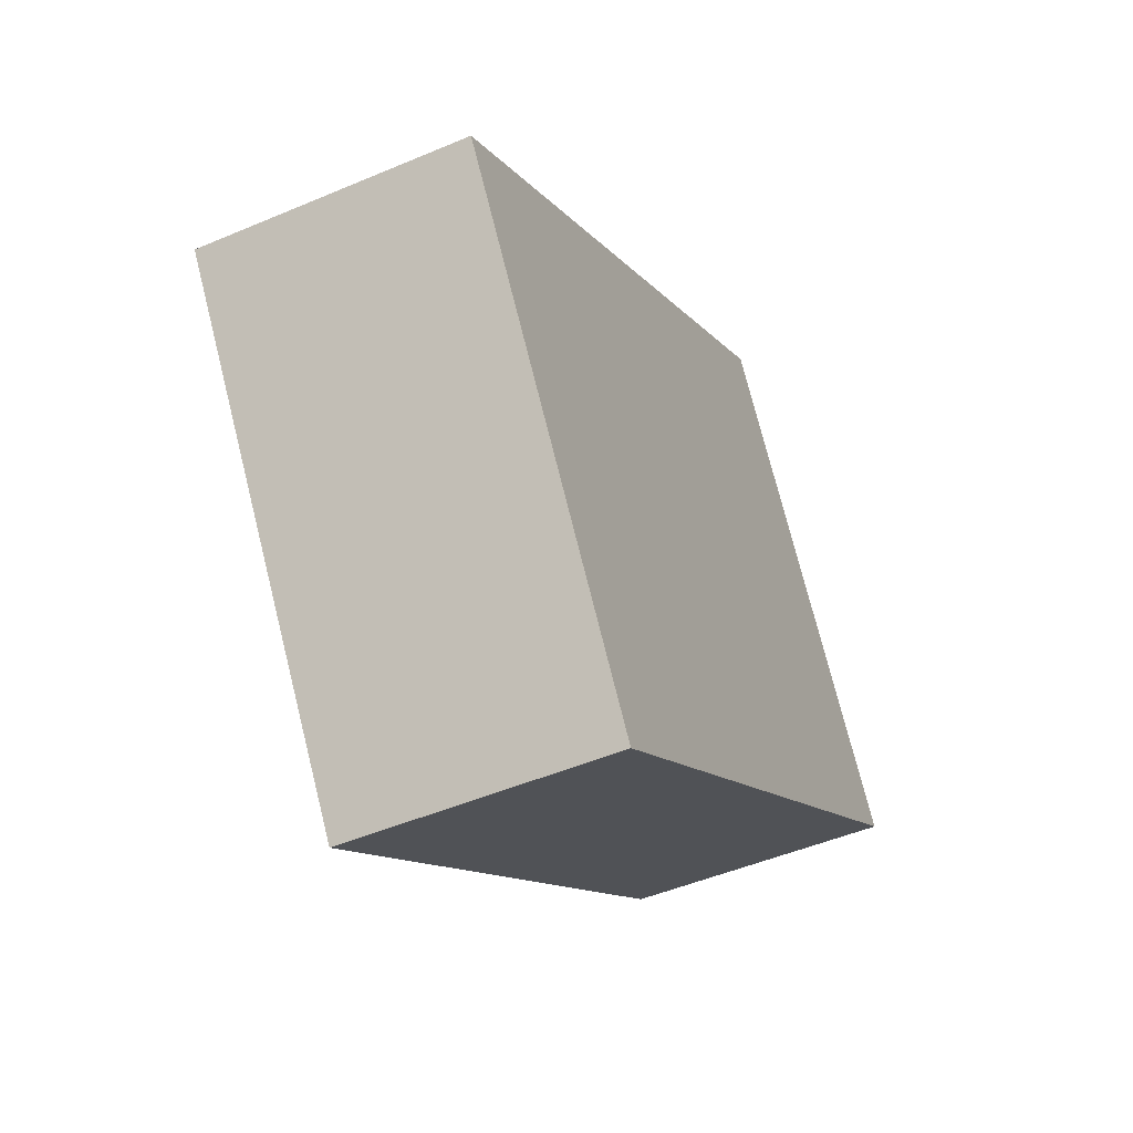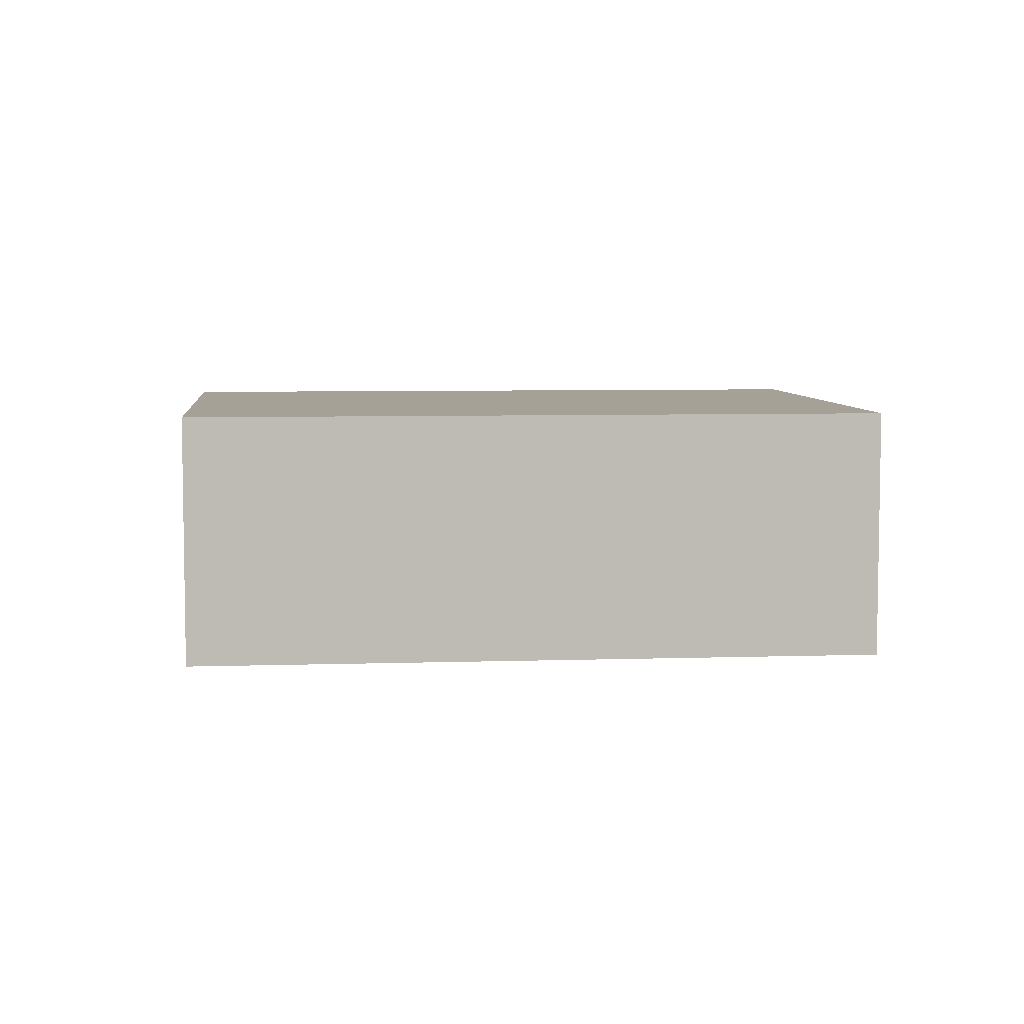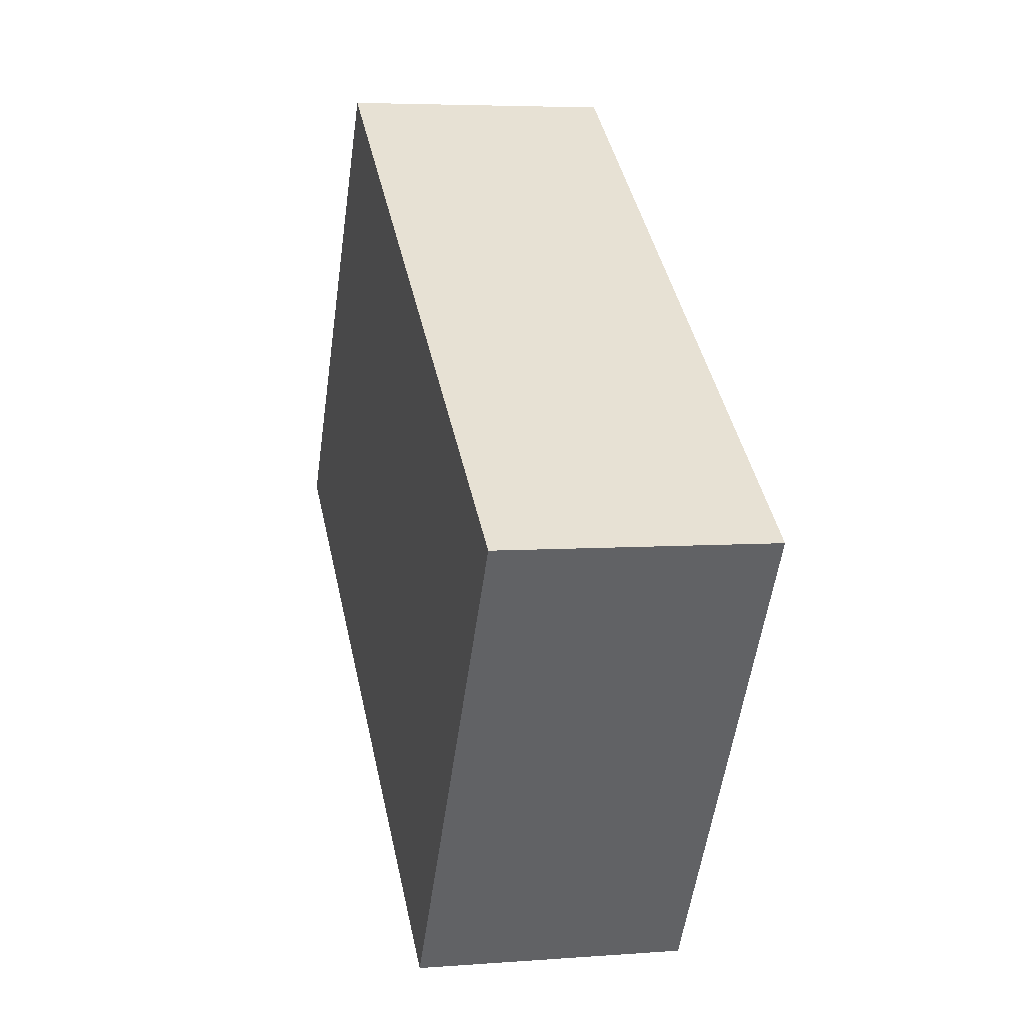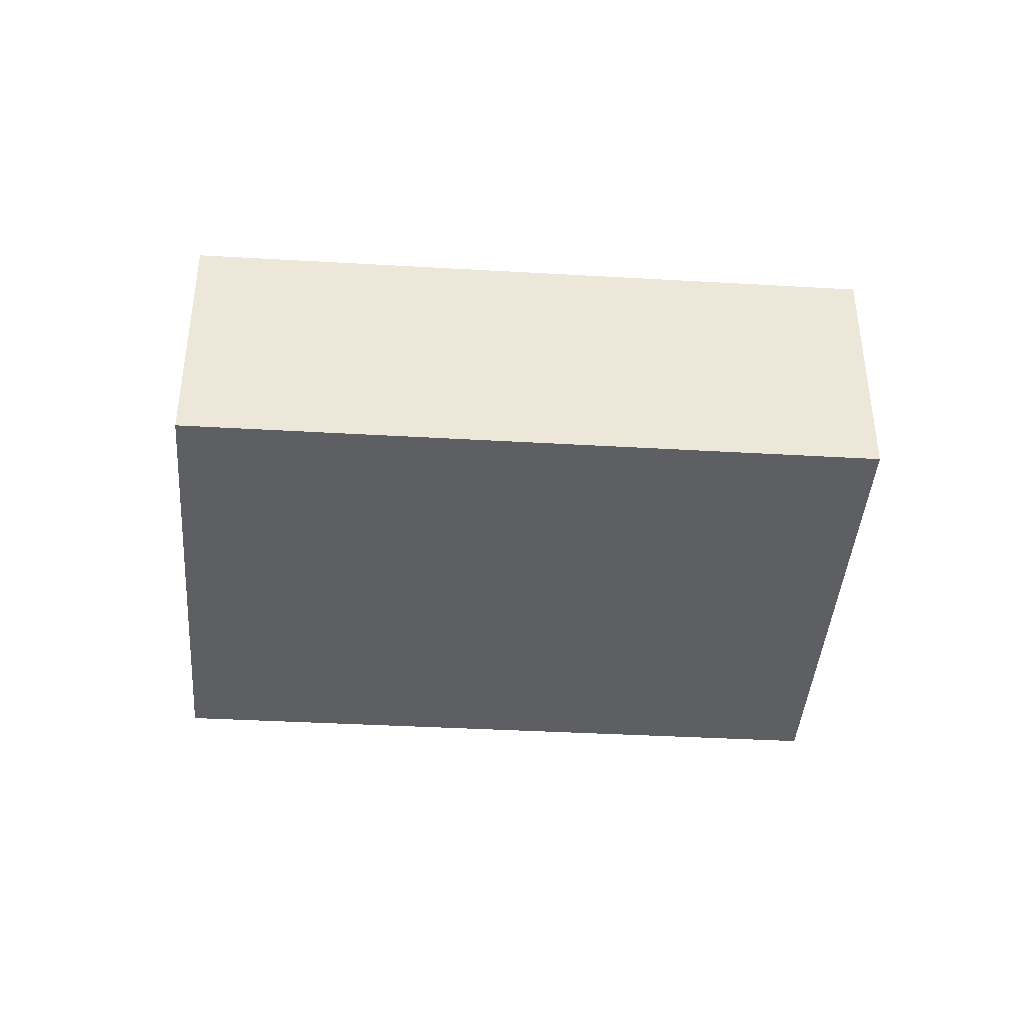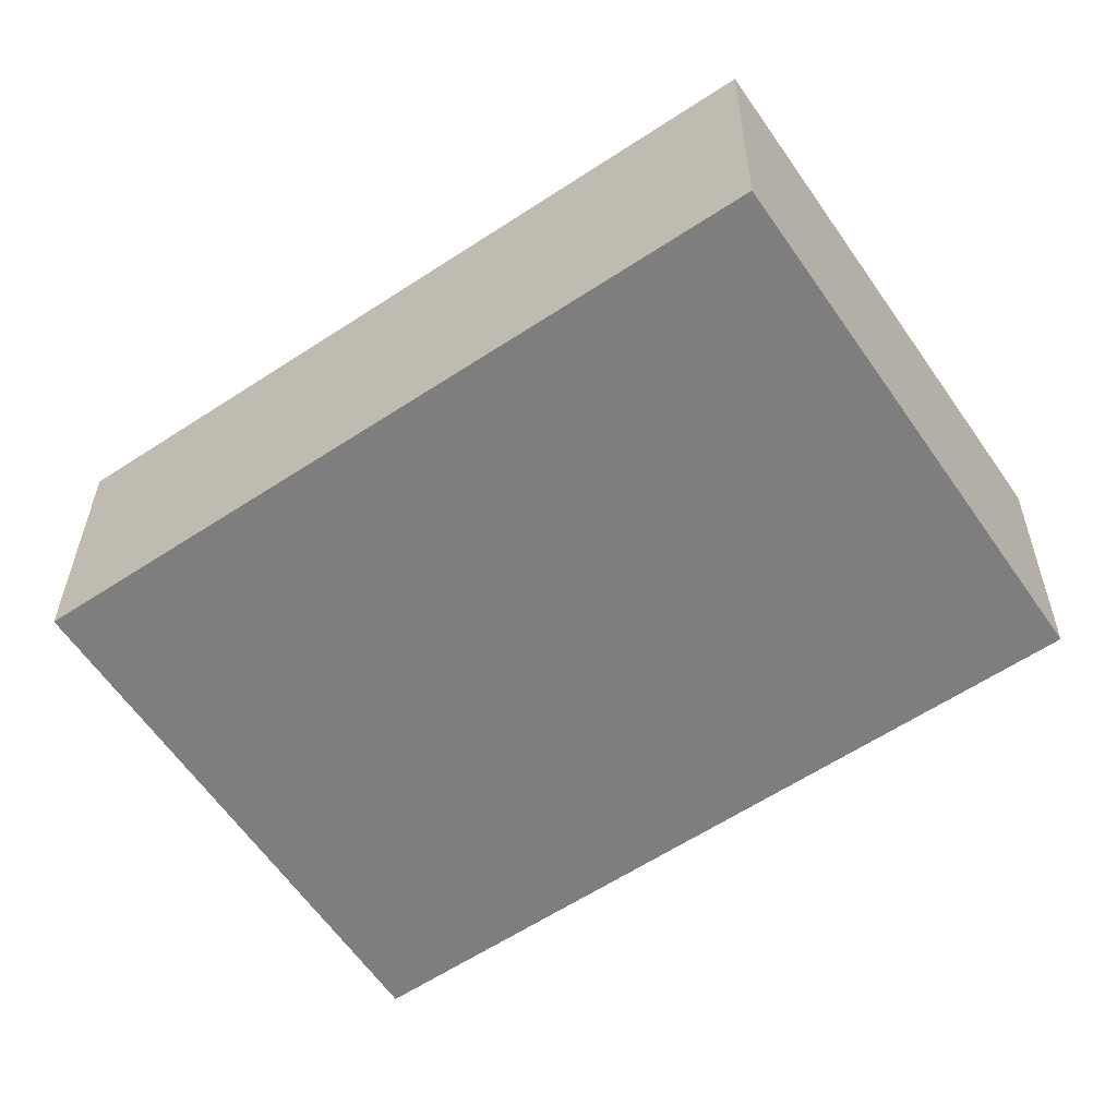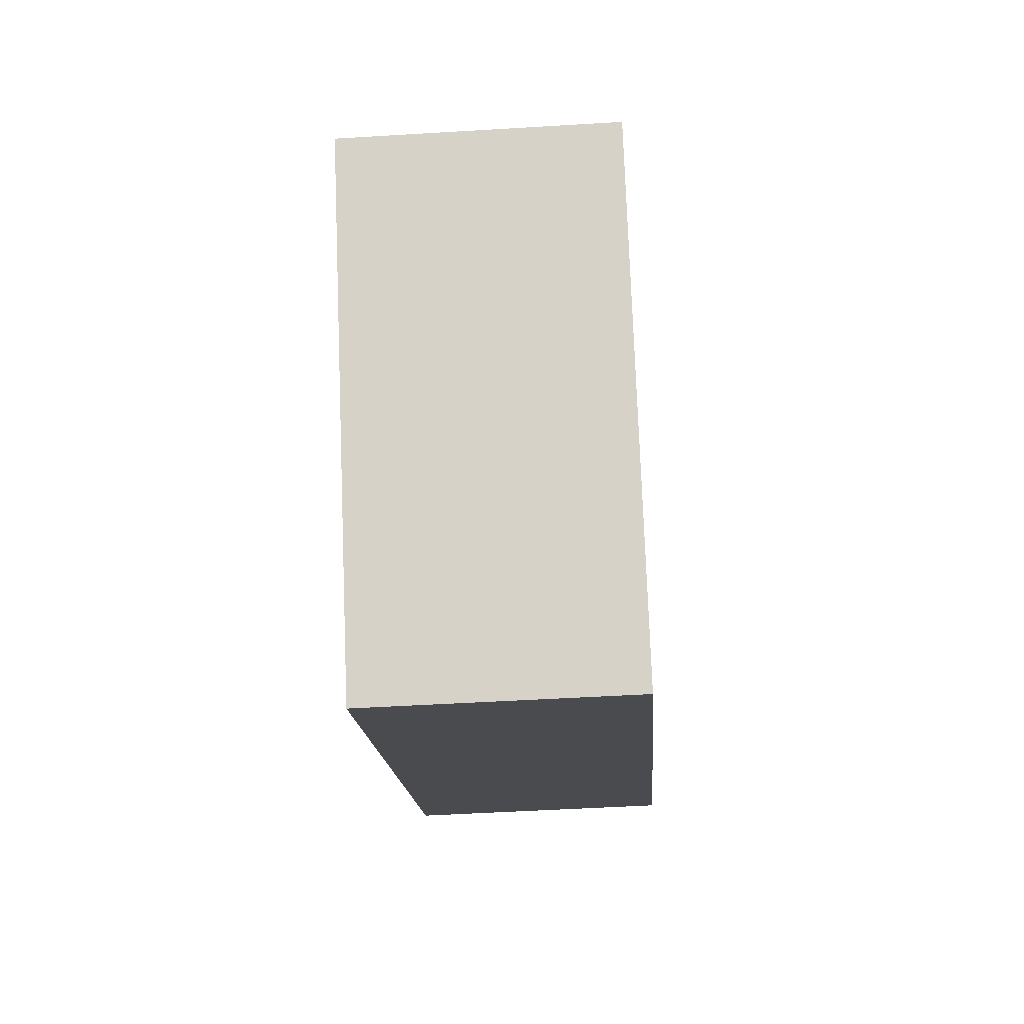
<metadata>
{"format":"obj","ext":"obj","renderer":"f3d","projection":"perspective","resolution":1024,"background":"white","views":[{"elev":-47.8,"azim":-64.4,"up":"+Z"},{"elev":6.2,"azim":-39.8,"up":"+Y"},{"elev":5.1,"azim":-103.7,"up":"+Z"},{"elev":-40.9,"azim":-38.3,"up":"+Y"},{"elev":30.5,"azim":0.3,"up":"+Z"},{"elev":-48.8,"azim":-86.1,"up":"+Z"}]}
</metadata>
<code>
v  12.24 3.541 -0.226
v  11.83 3.541 0.426
v  12.27 3.541 -0.21
v  3.973 3.541 -5.904
v  8.282 3.541 5.642
v  0 3.541 2.168e-16
v  12.27 1.286e-17 -0.21
v  3.973 3.615e-16 -5.904
v  12.24 1.384e-17 -0.226
v  0 0 0
v  8.282 -3.455e-16 5.642
v  11.83 -2.608e-17 0.426
g defaultobject
f 1 2 3
f 2 1 4
f 2 4 5
f 5 4 6
f 7 1 3
f 1 7 4
f 4 7 8
f 8 7 9
f 8 6 4
f 6 8 10
f 10 5 6
f 5 10 11
f 2 7 3
f 7 2 5
f 7 5 12
f 12 5 11
f 12 9 7
f 9 10 8
f 10 9 12
f 10 12 11

</code>
